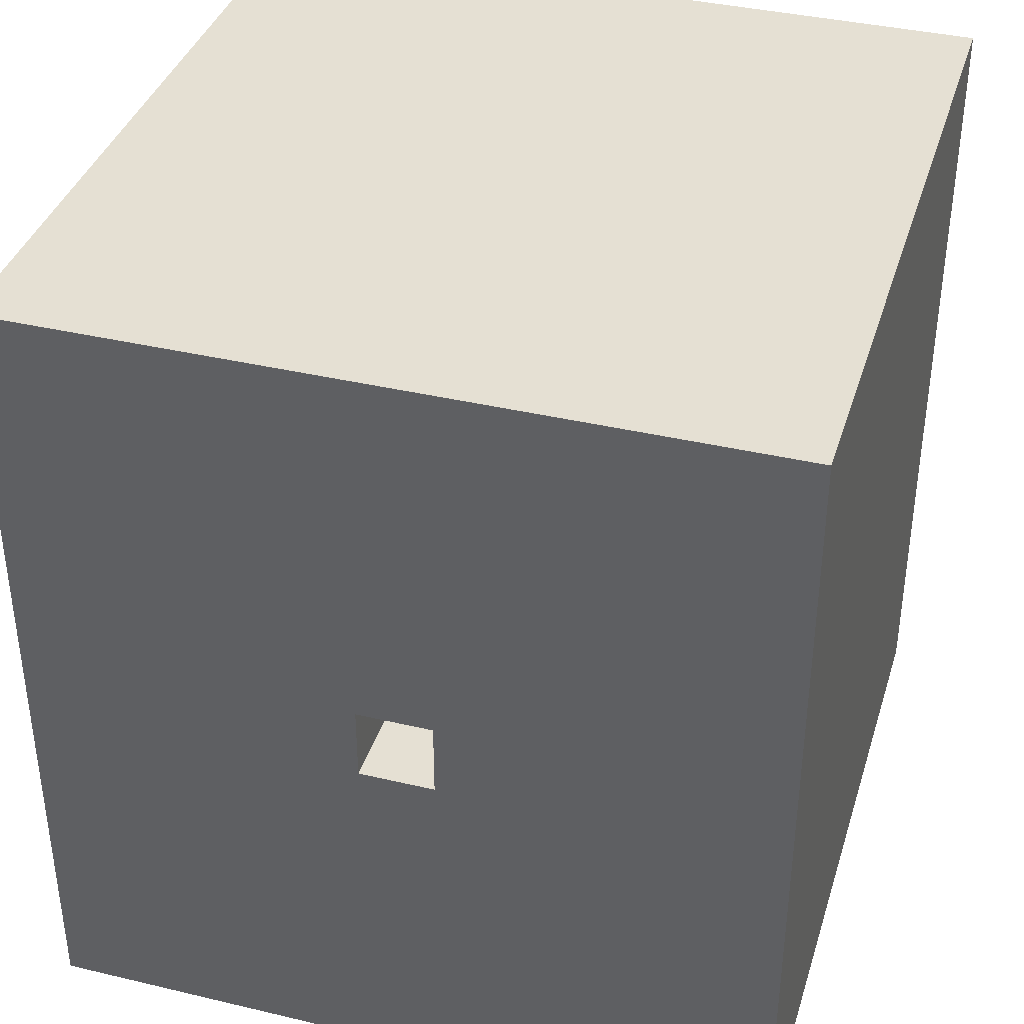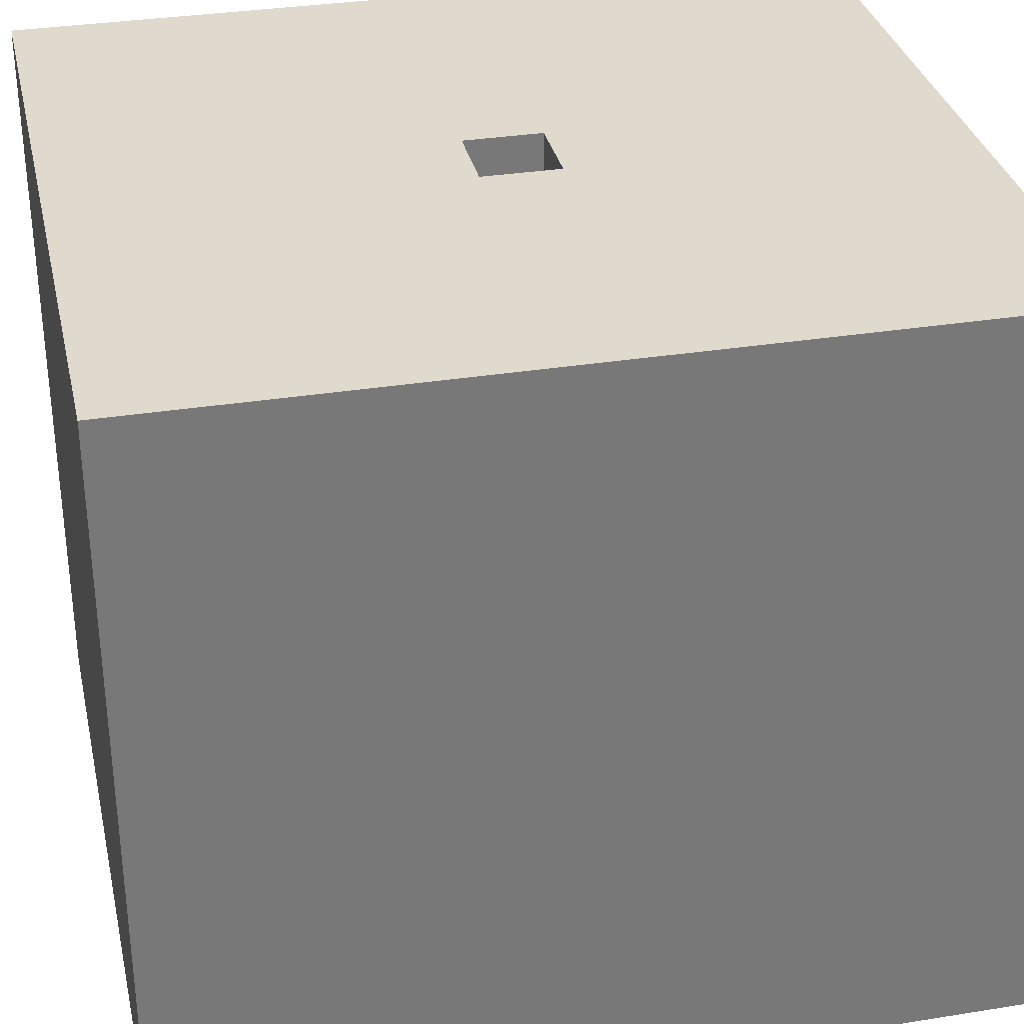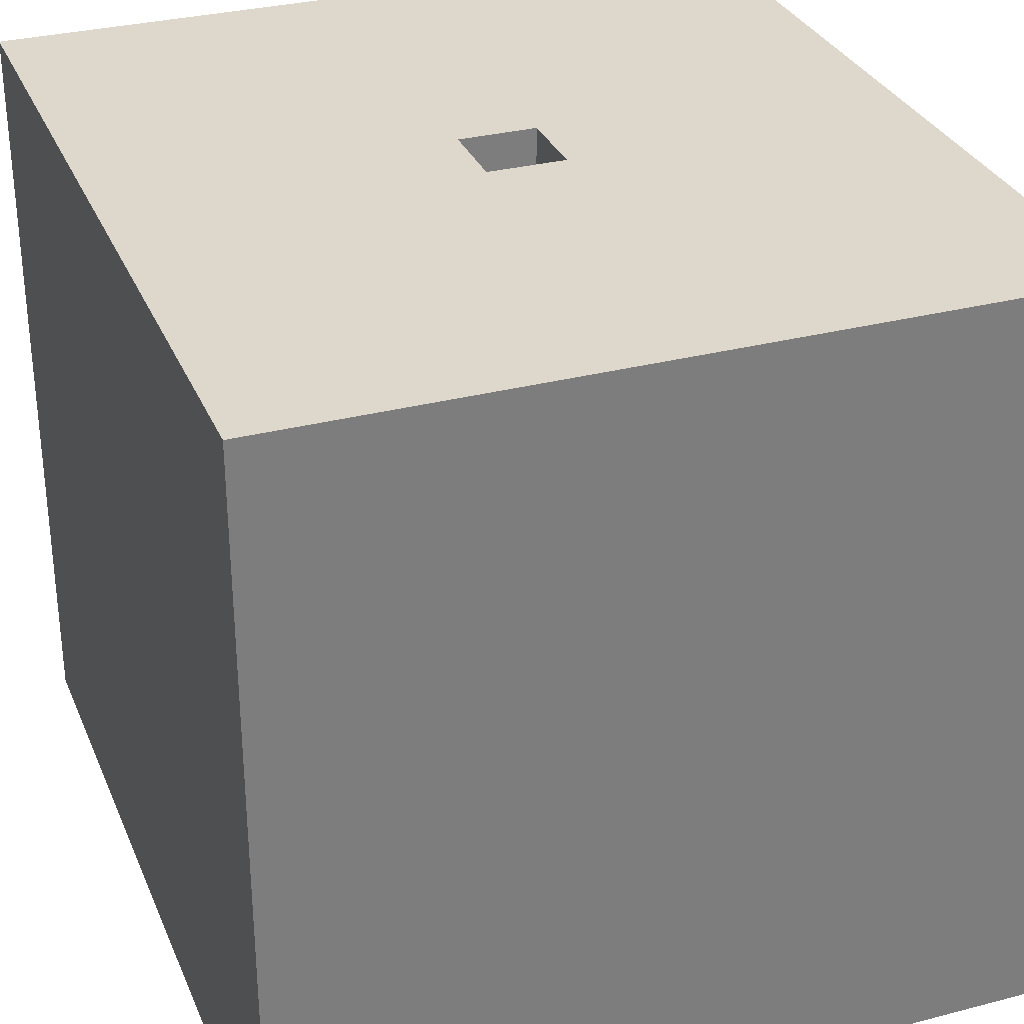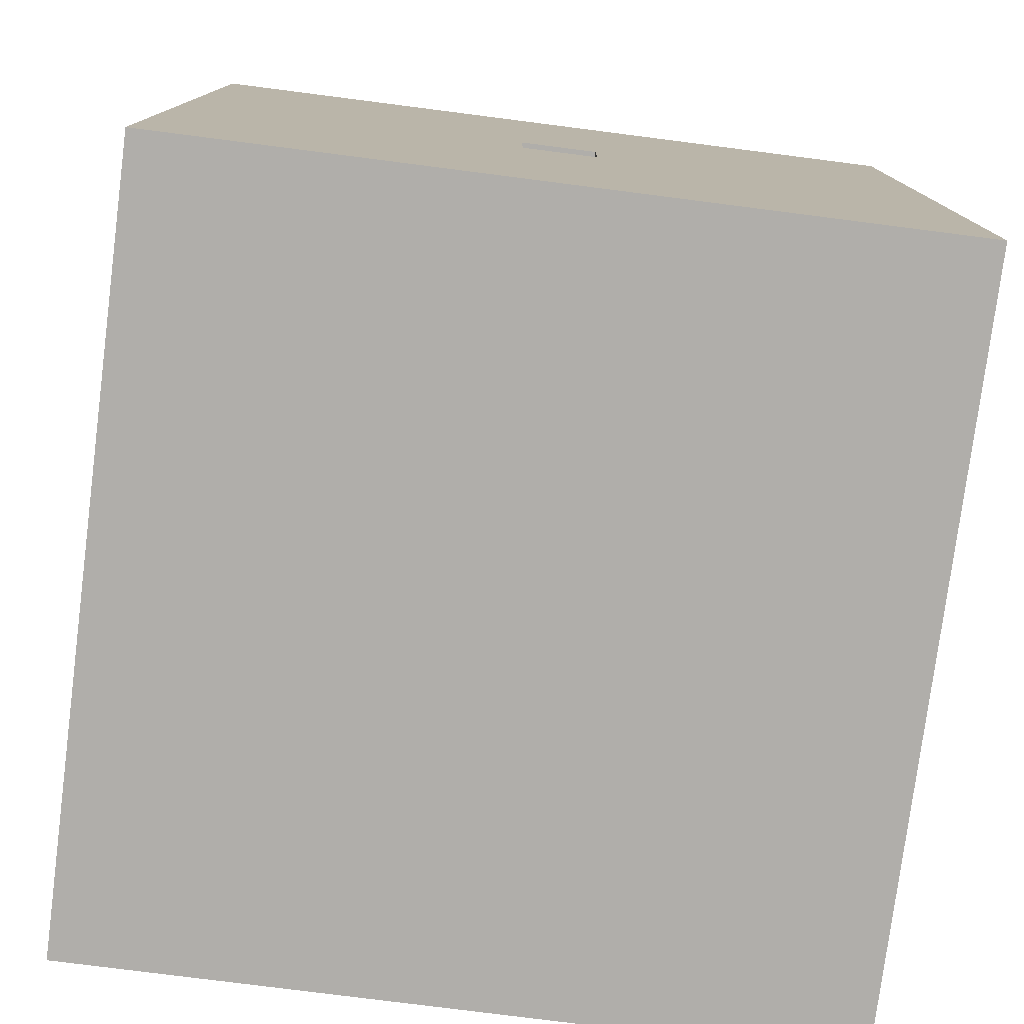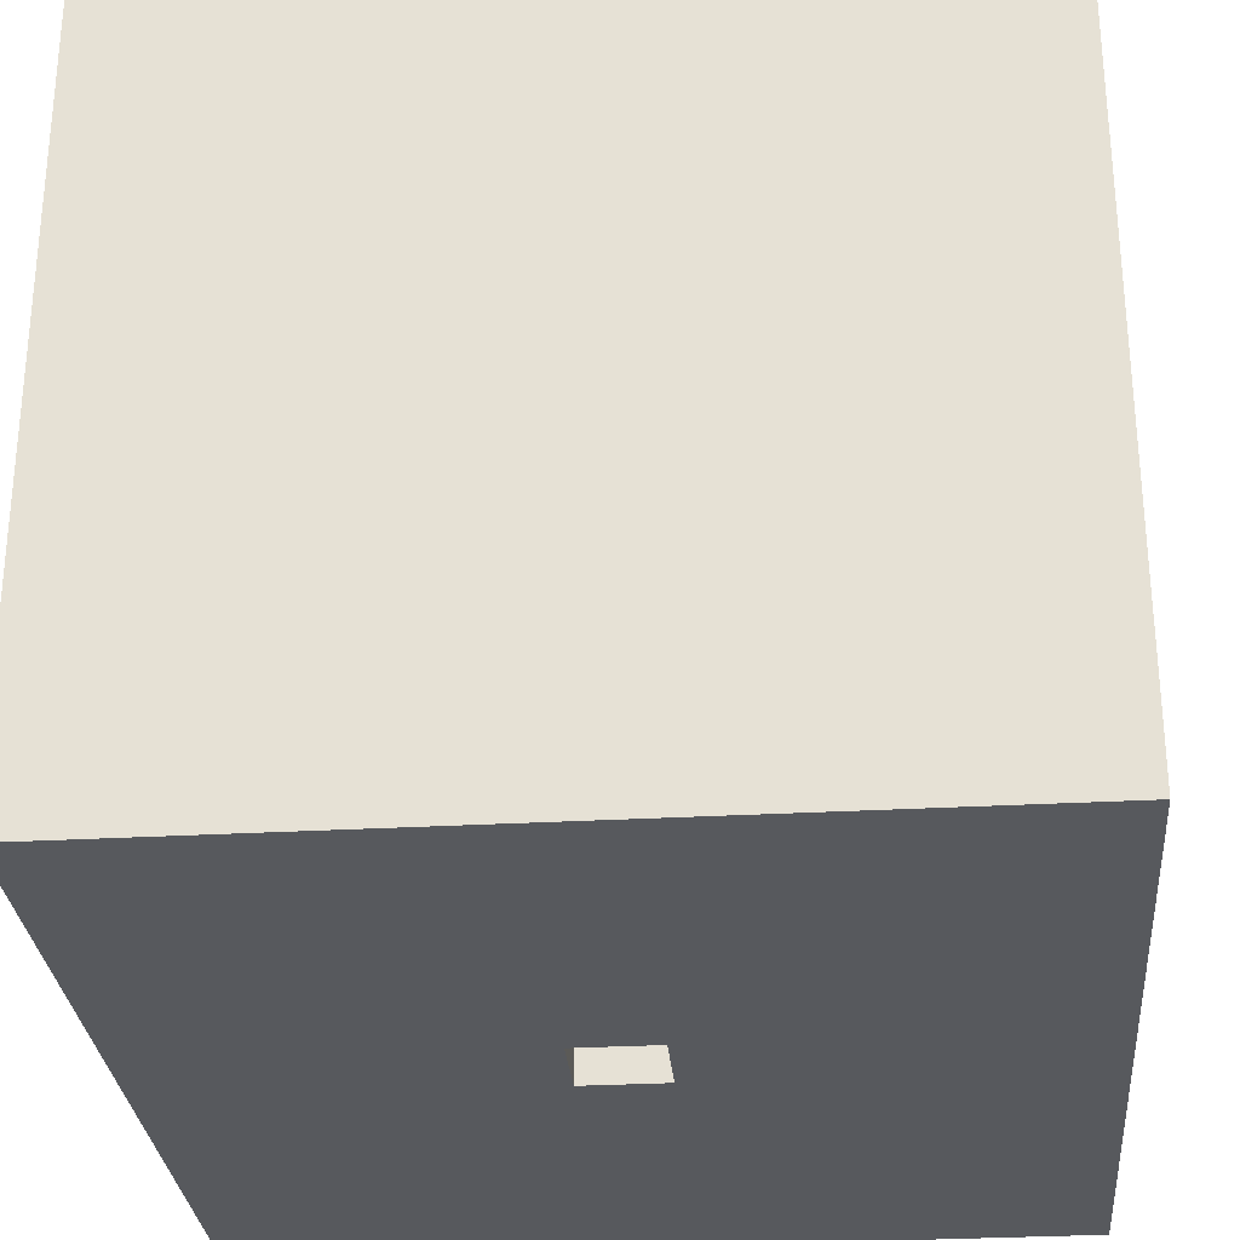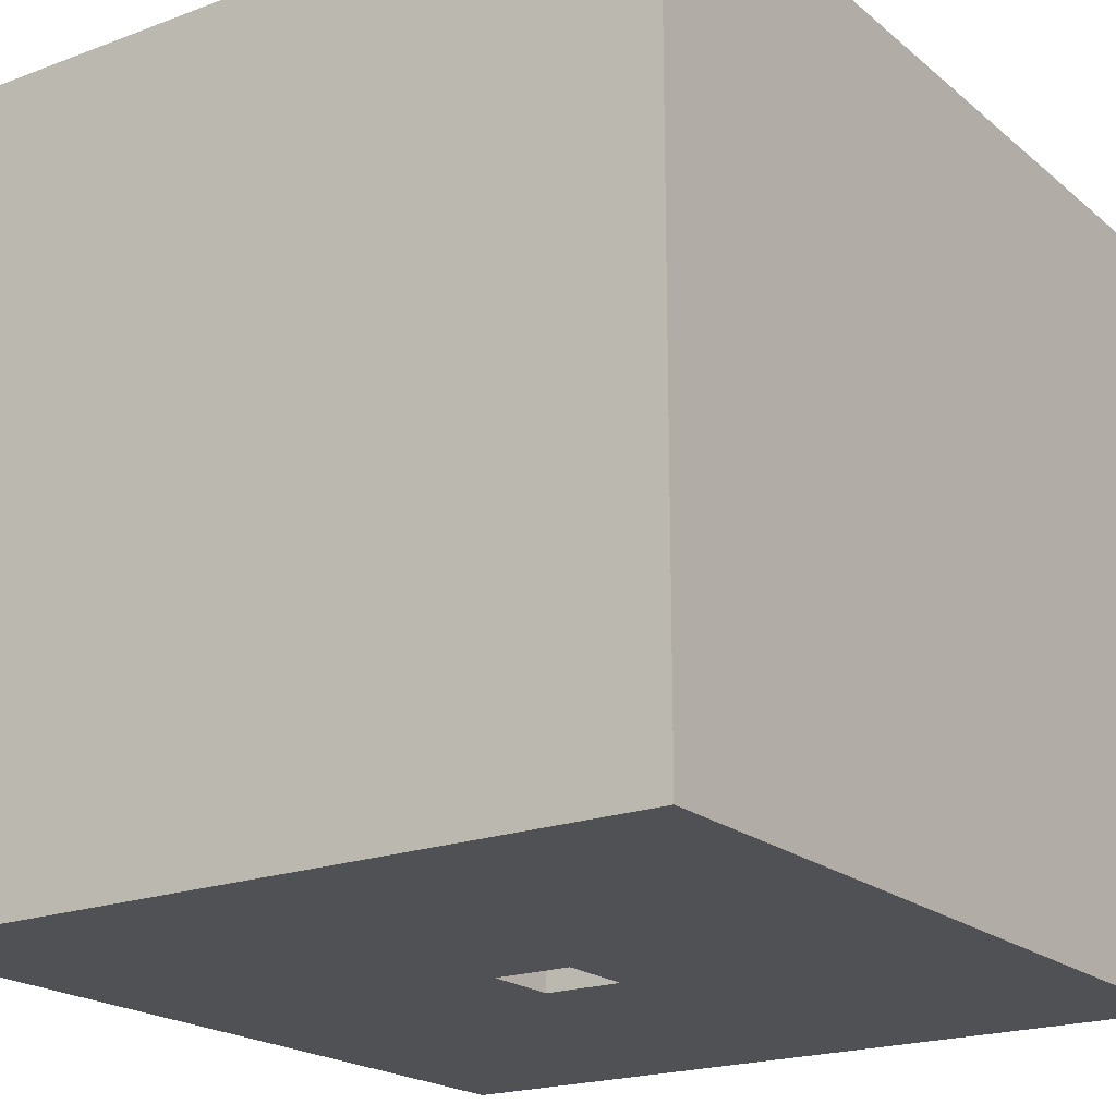
<metadata>
{"format":"obj","ext":"obj","renderer":"f3d","projection":"perspective","resolution":1024,"background":"white","views":[{"elev":38.1,"azim":16.7,"up":"+Z"},{"elev":32.9,"azim":77.5,"up":"+Y"},{"elev":31.3,"azim":159.7,"up":"+Y"},{"elev":-77.8,"azim":172.7,"up":"+Z"},{"elev":-29.3,"azim":4.8,"up":"+Y"},{"elev":-20.1,"azim":34.4,"up":"+Y"}]}
</metadata>
<code>
g Solid1
v -0.1 -0.1 -0.11
v -0.1 -0.1 0.11
v -0.1 0.1 -0.11
v -0.1 0.1 0.11
v -0.01 -0.1 -0.01
v -0.01 -0.1 0.01
v -0.01 0.1 -0.01
v -0.01 0.1 0.01
v 0.01 -0.1 -0.01
v 0.01 -0.1 0.01
v 0.01 0.1 -0.01
v 0.01 0.1 0.01
v 0.1 -0.1 -0.11
v 0.1 -0.1 0.11
v 0.1 0.1 -0.11
v 0.1 0.1 0.11
f 4 3 2
f 2 3 1
f 15 16 13
f 13 16 14
f 3 15 1
f 1 15 13
f 4 16 12
f 12 16 15
f 12 15 11
f 11 15 3
f 11 3 7
f 7 3 4
f 7 4 8
f 8 4 12
f 5 1 9
f 9 1 13
f 9 13 14
f 5 6 1
f 1 6 2
f 2 6 10
f 2 10 14
f 14 10 9
f 11 7 9
f 9 7 5
f 10 6 12
f 12 6 8
f 7 8 5
f 5 8 6
f 12 11 10
f 10 11 9
f 16 4 14
f 14 4 2

</code>
